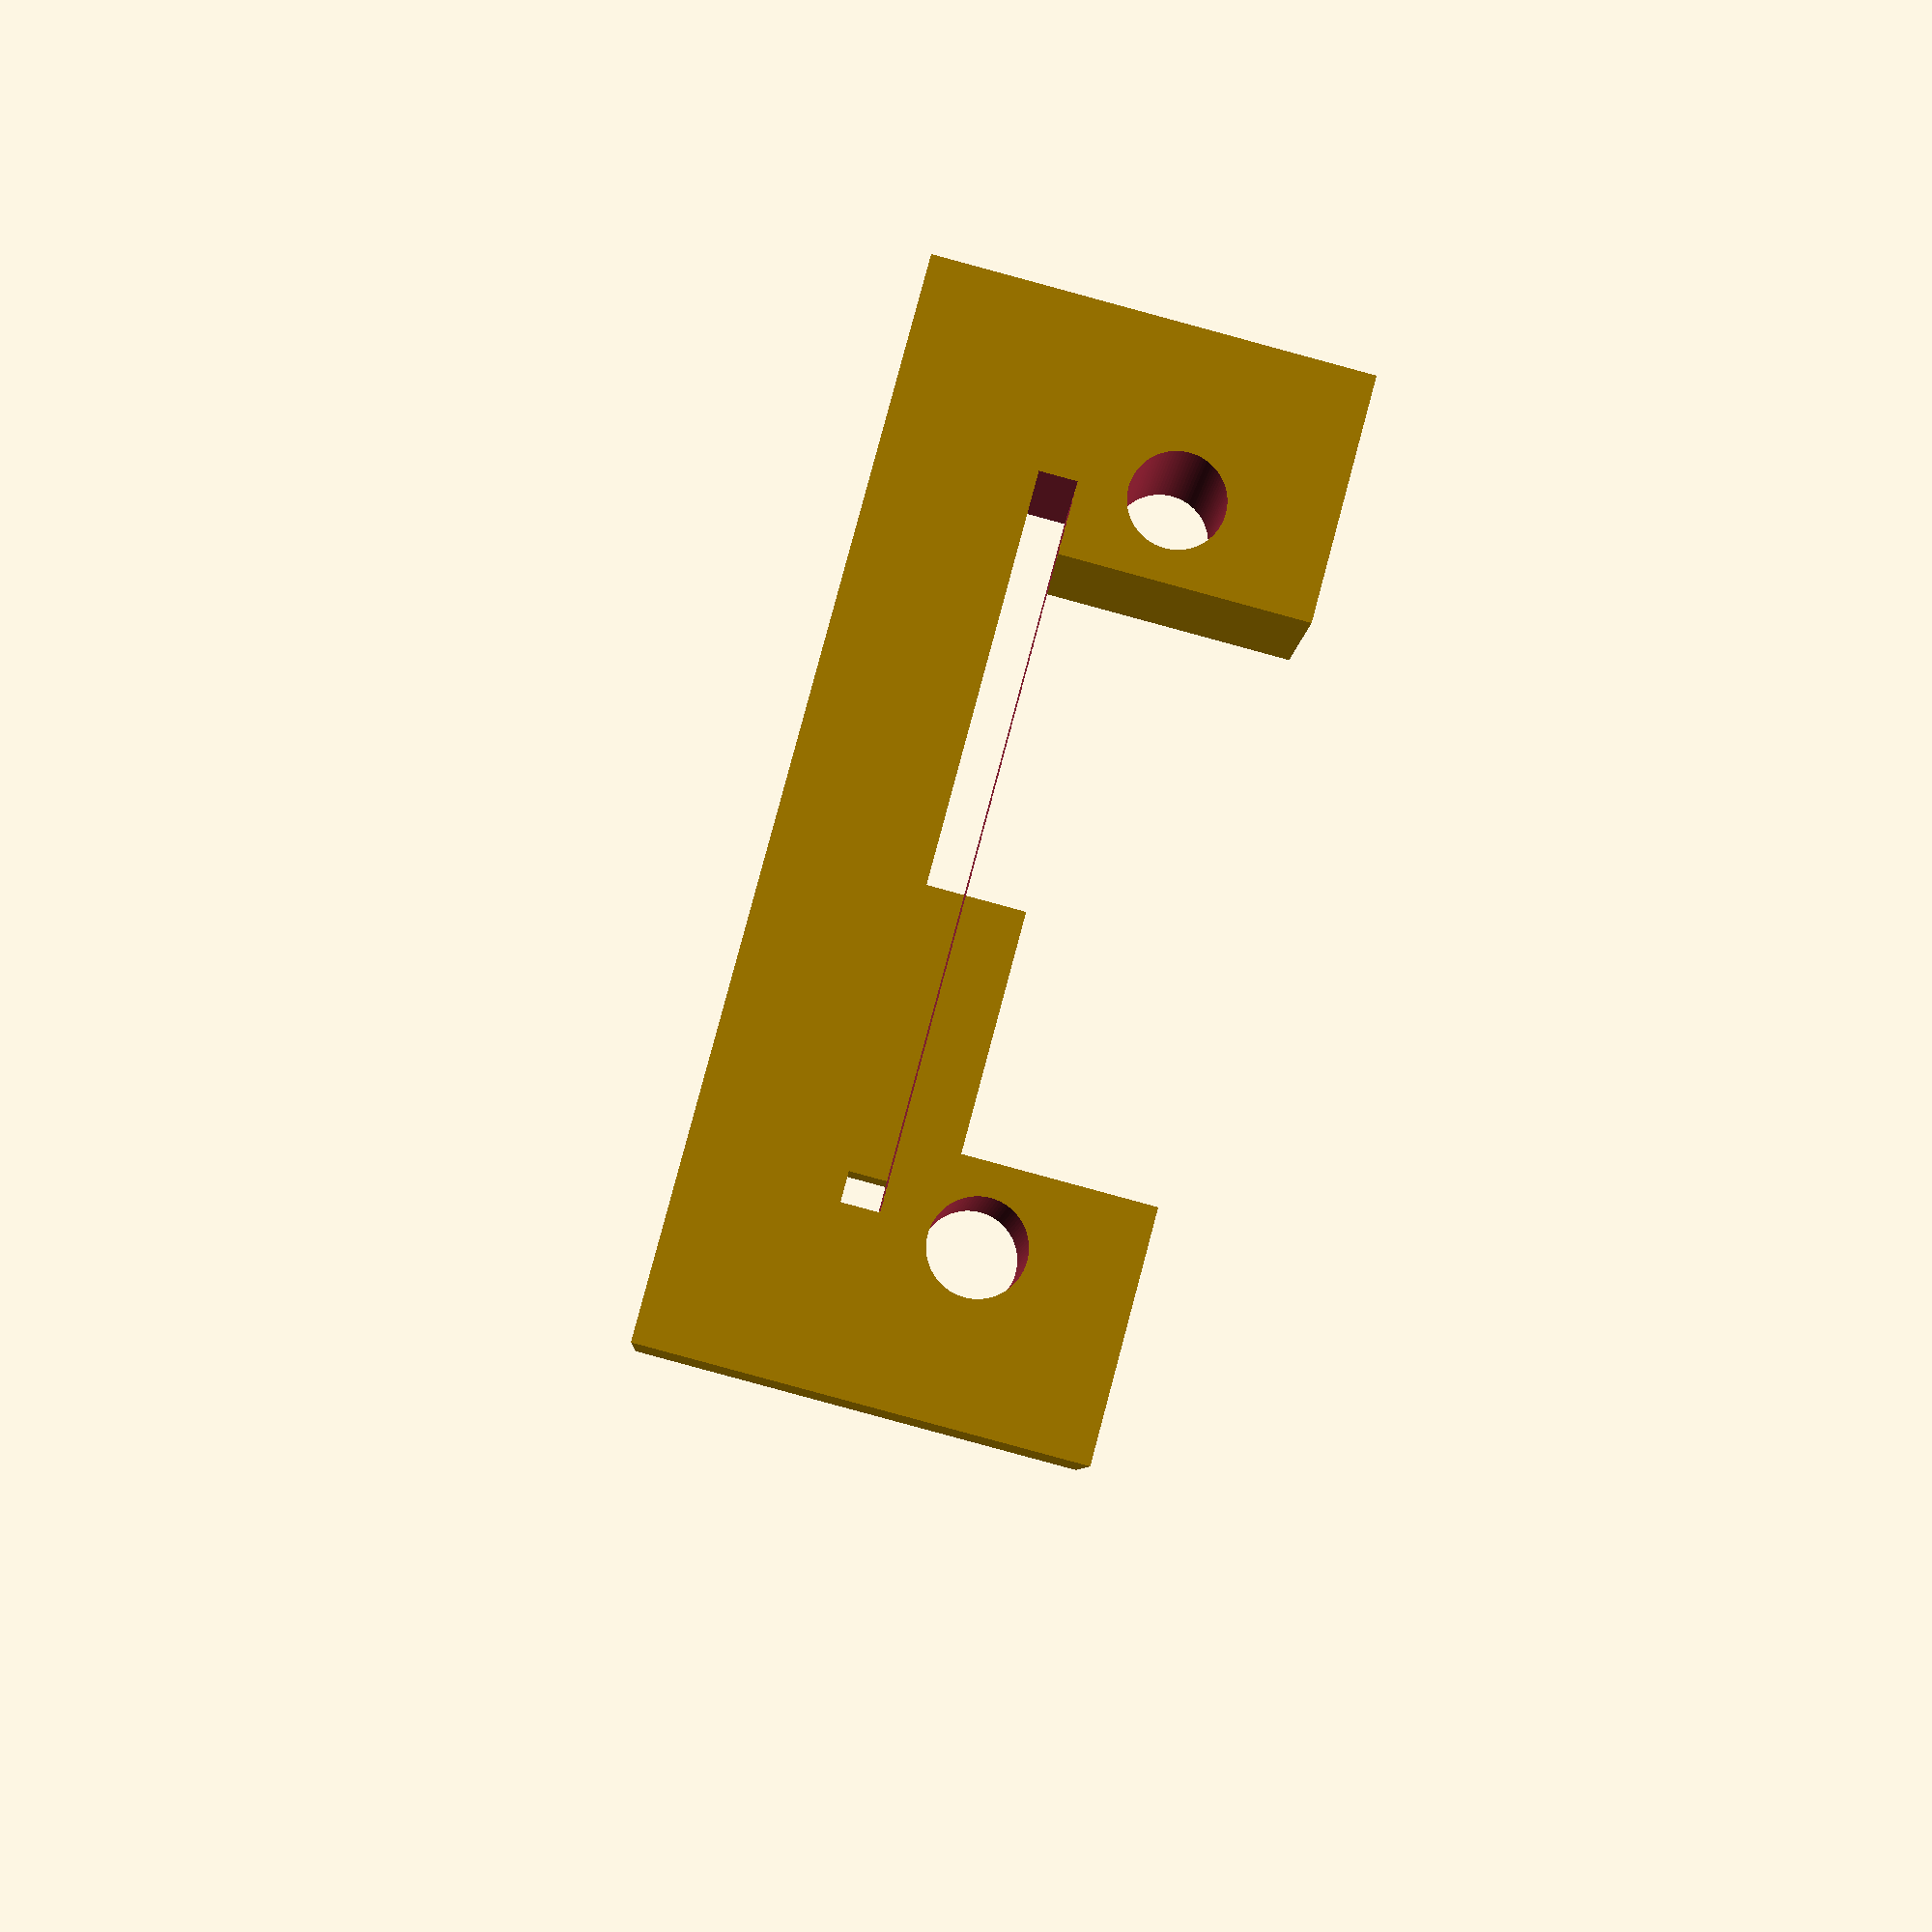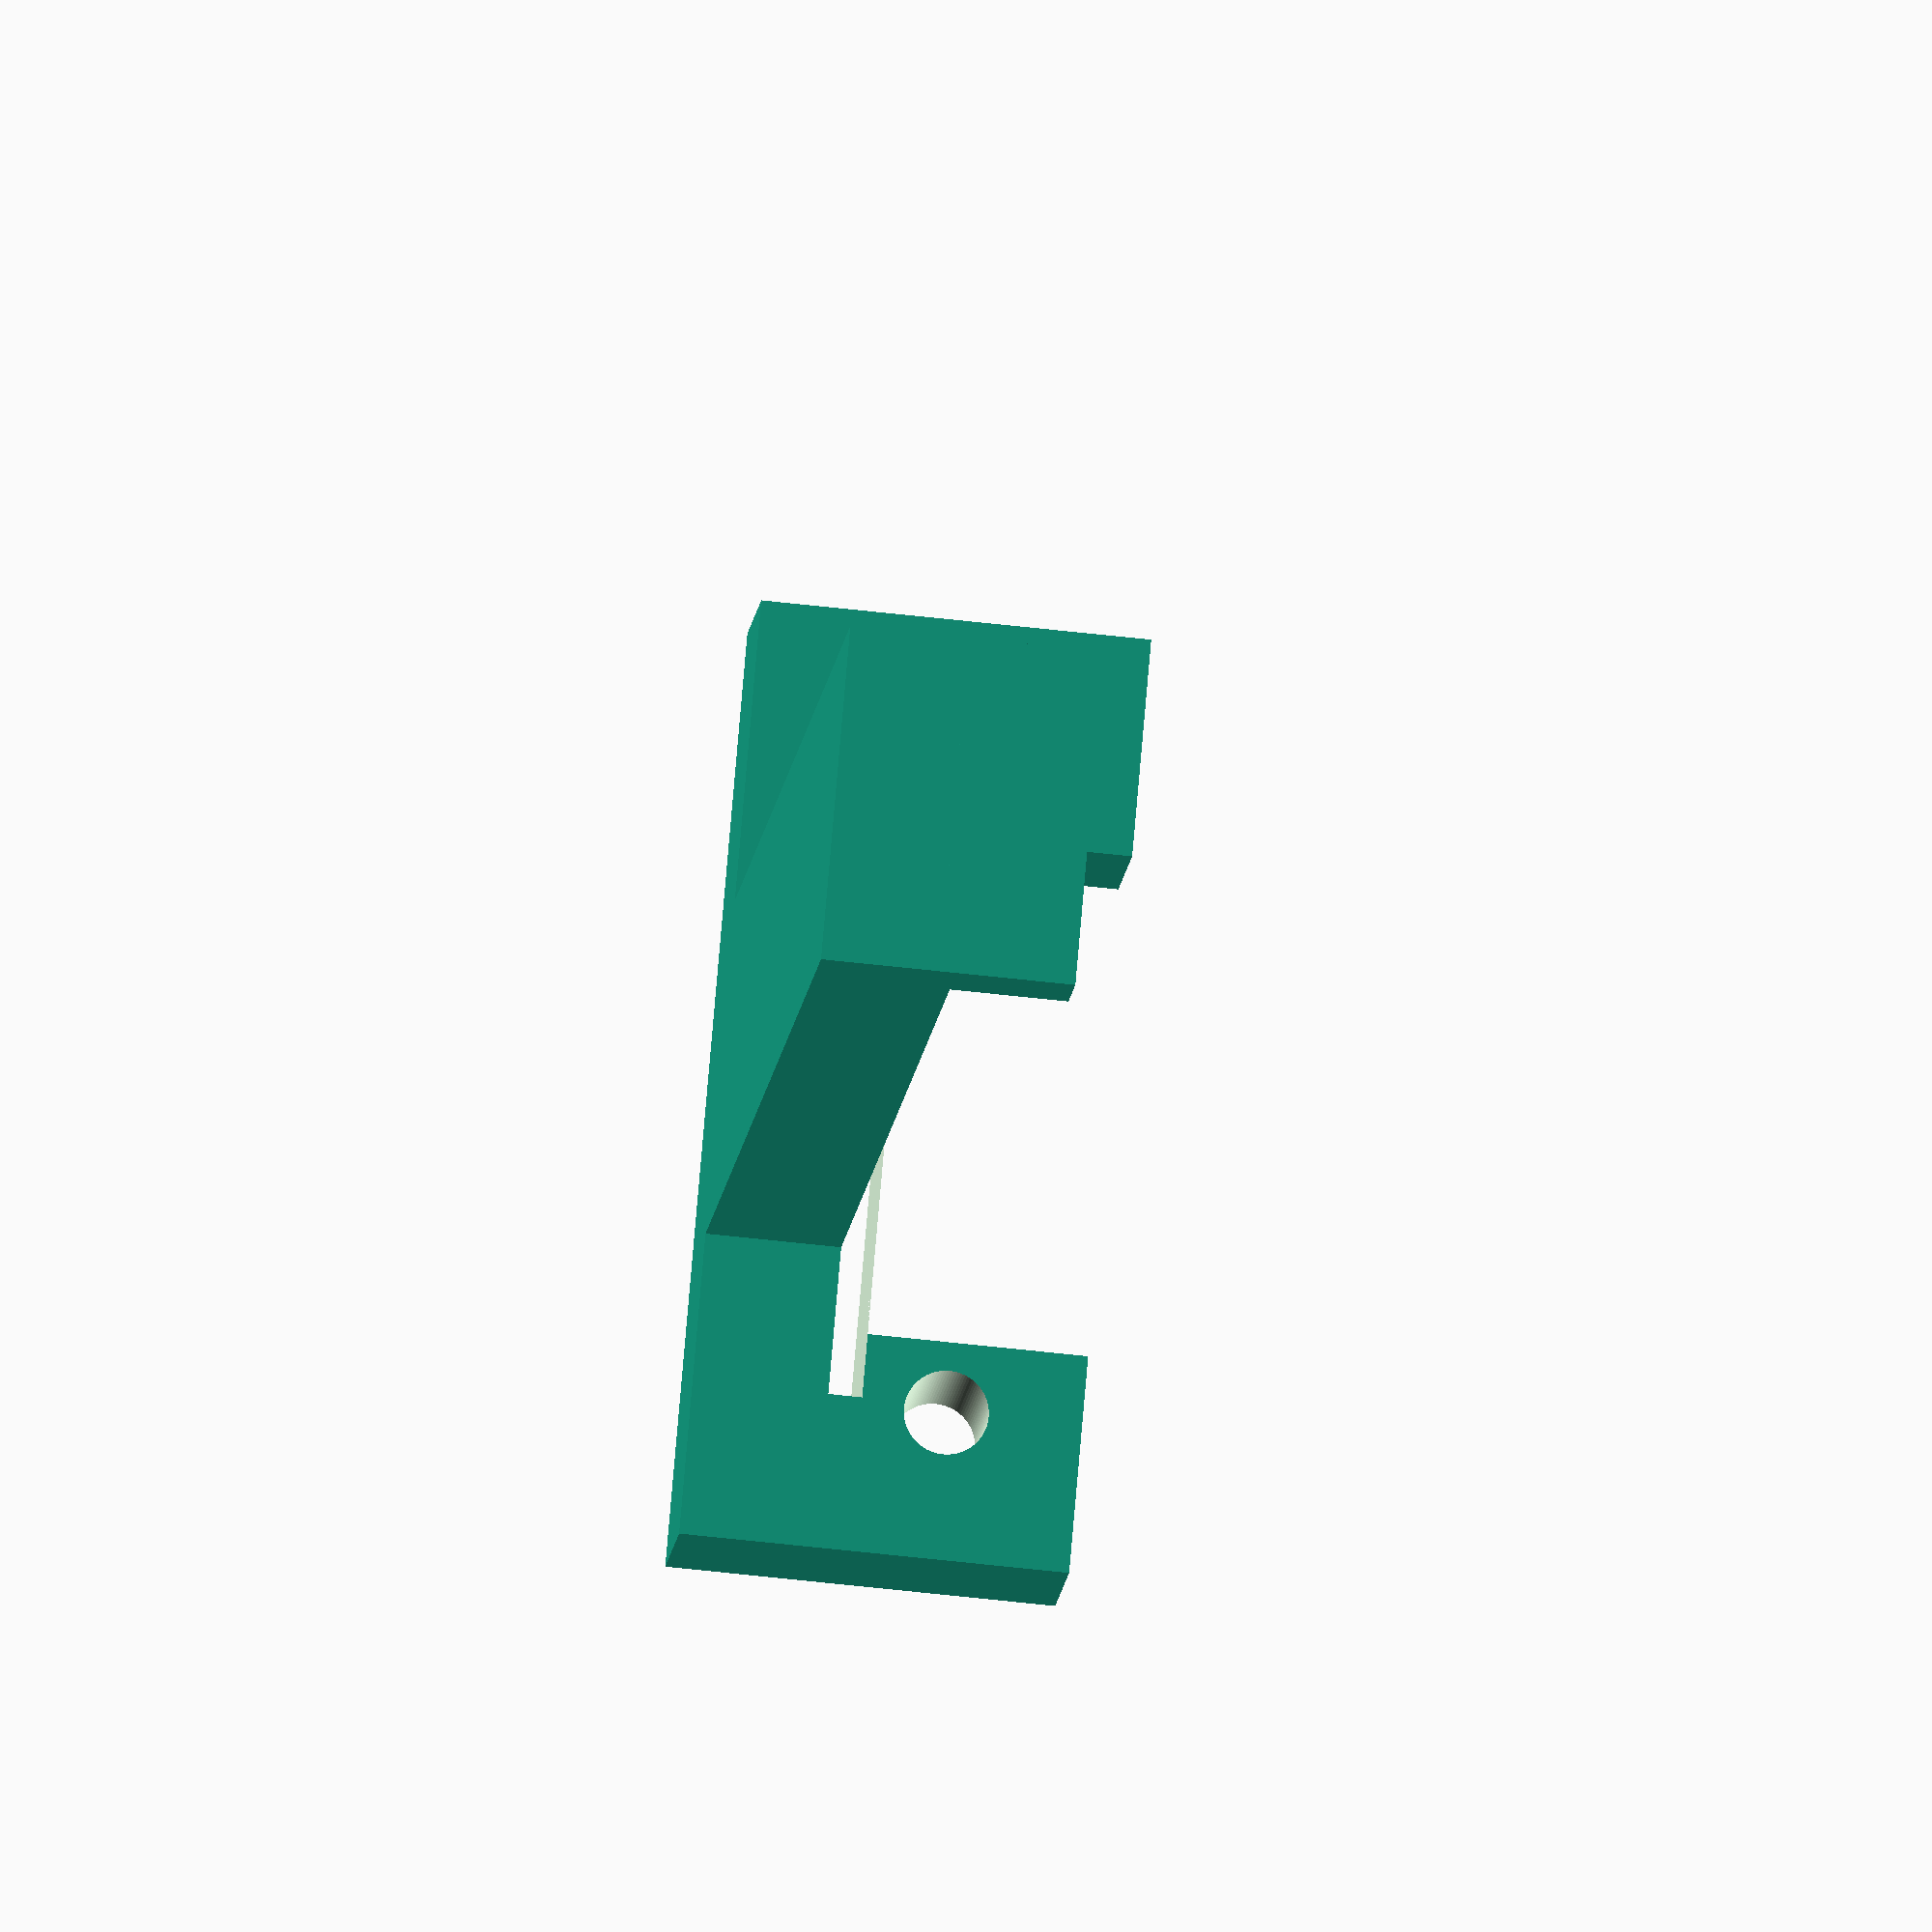
<openscad>
$fn=100;

single();
mirror([1,0,0])single();

//color("green")translate([0,22,3])cube([18,44,1],center=true);
//color("silver")translate([0,(7.5/2)-1.5,1])cube([9,7.5,3],center=true);

module single(){
    difference(){
        union(){
            translate([10.75,2.5,-0.75])cube([6.5,5,6.5],center=true);
            translate([0,2.5,5])cube([28,5,5],center=true);
            translate([0,24.25,5.5])cube([10,44.5,4],center=true);
            translate([0,45.25,2])cube([10,2.5,4],center=true);
        }union(){
            translate([9.6,-1,0])rotate([-90,0,0])cylinder(d=2.5,h=10);
            translate([0,21,3])cube([18.8,44.8,1],center=true);
        }
    }
}
</openscad>
<views>
elev=267.2 azim=169.9 roll=105.2 proj=p view=solid
elev=57.9 azim=136.5 roll=83.2 proj=o view=solid
</views>
